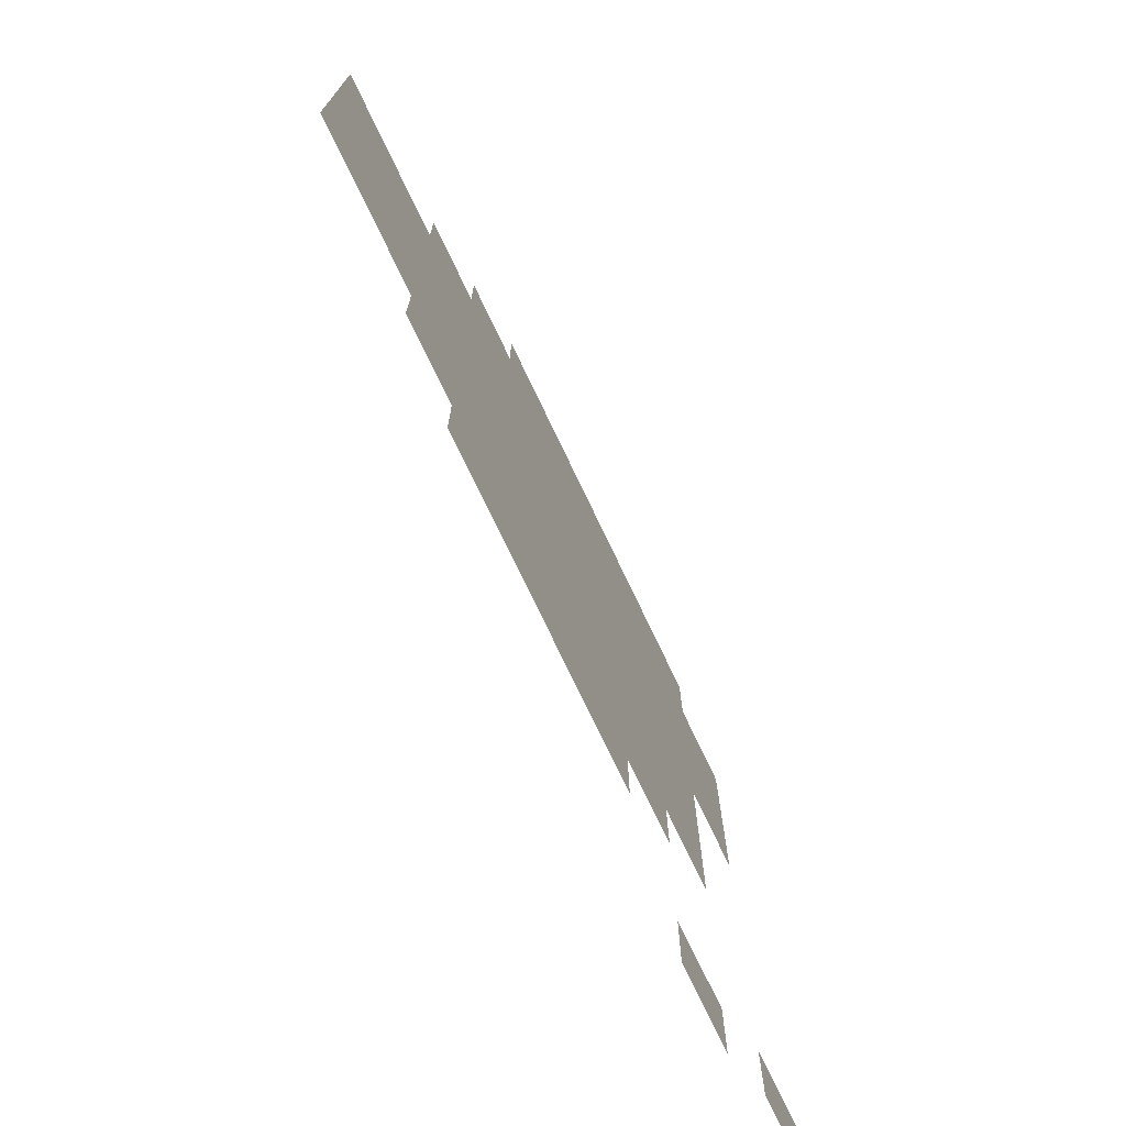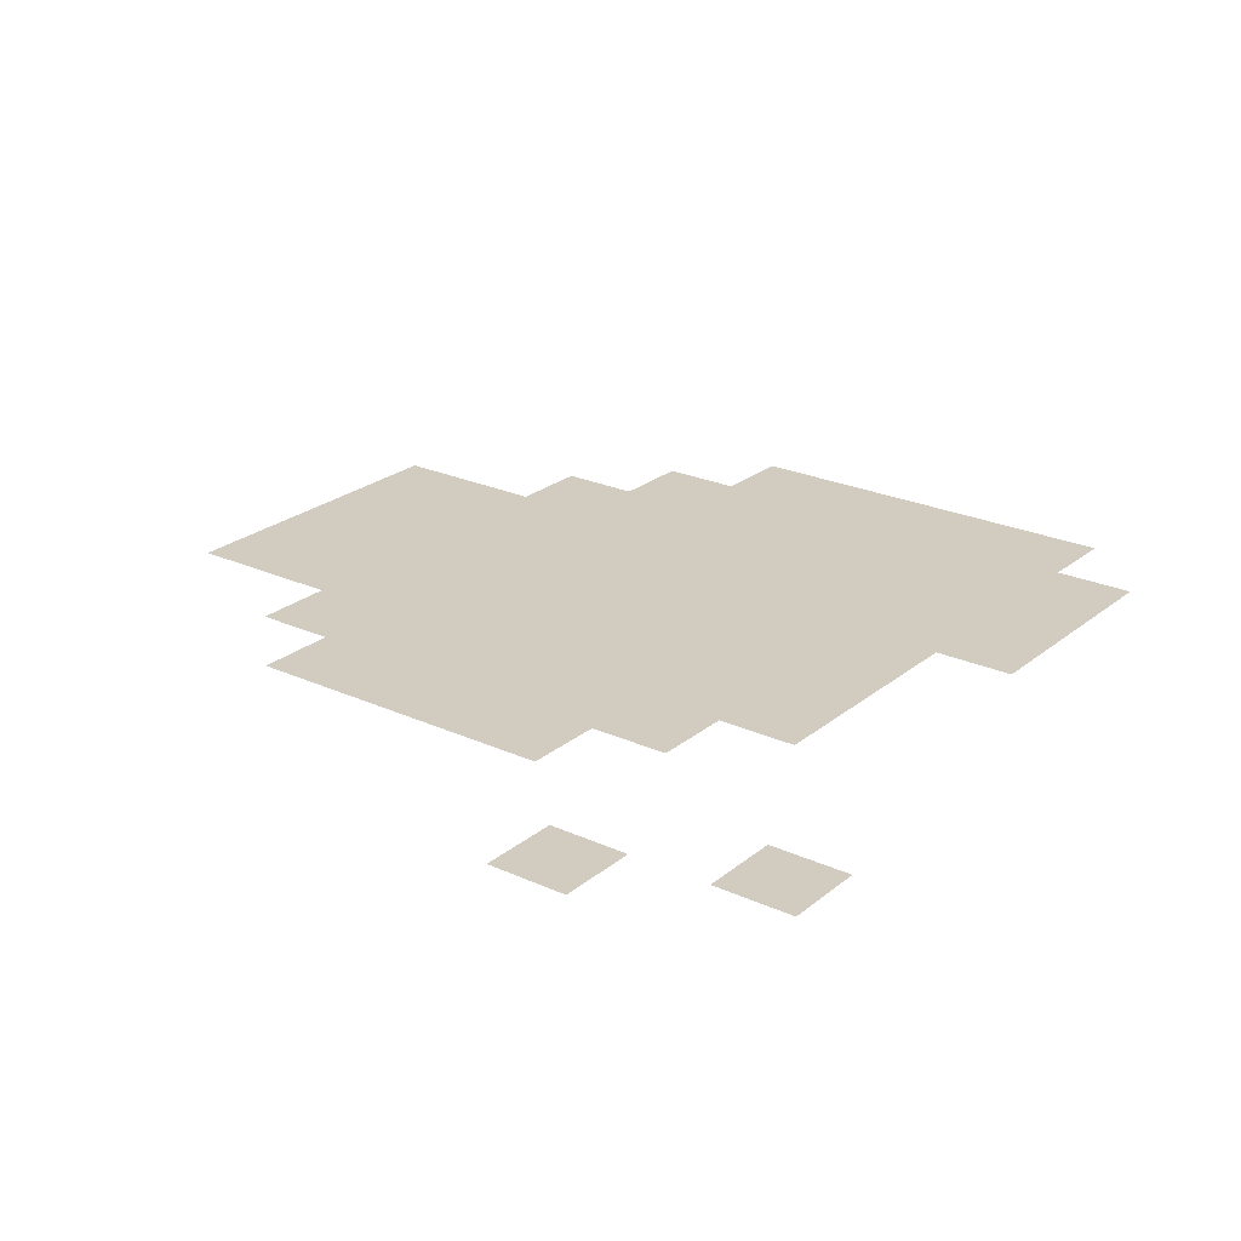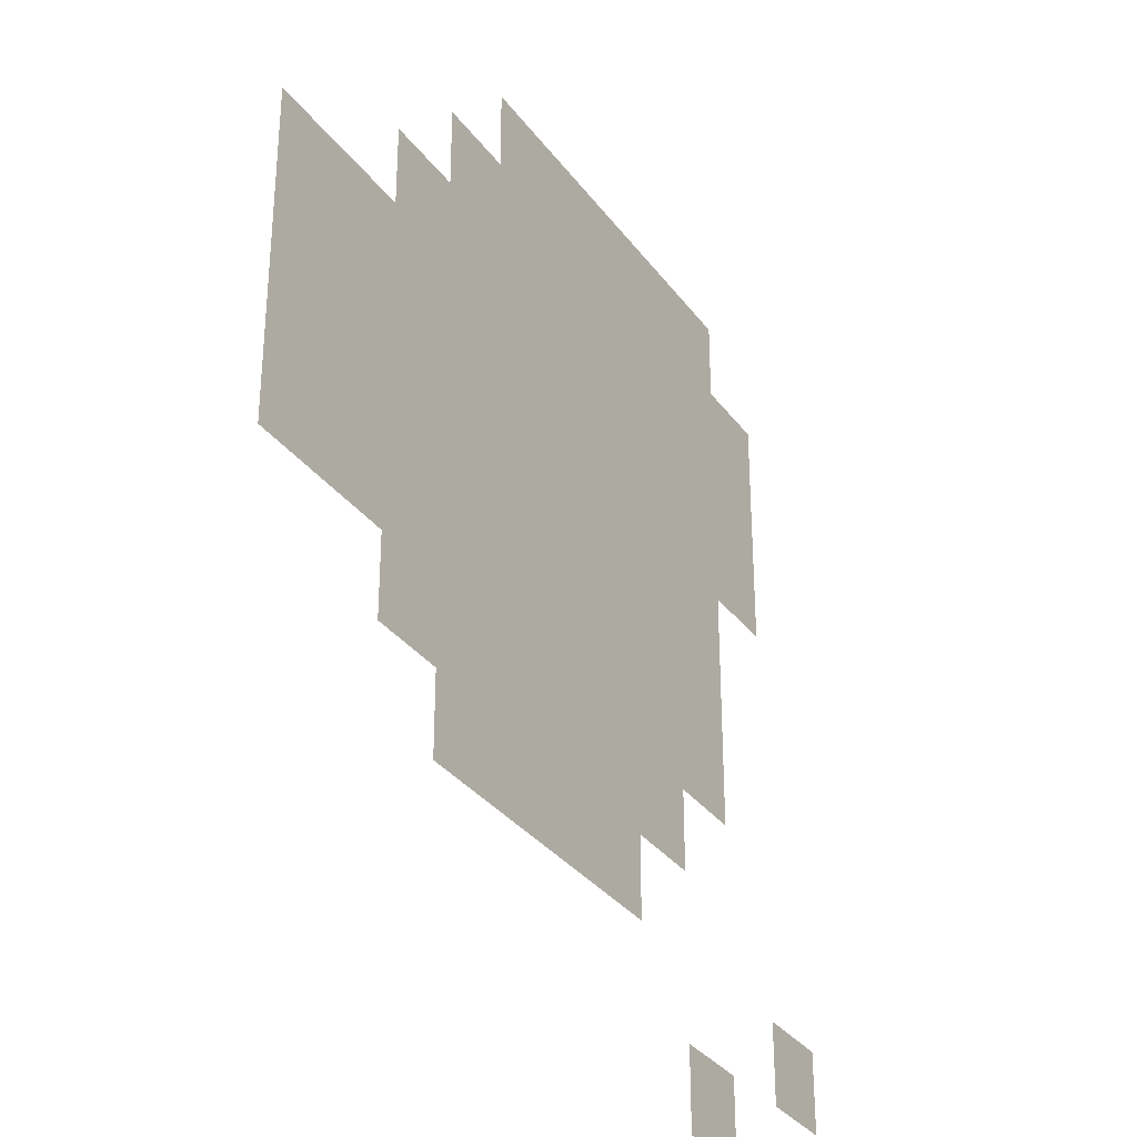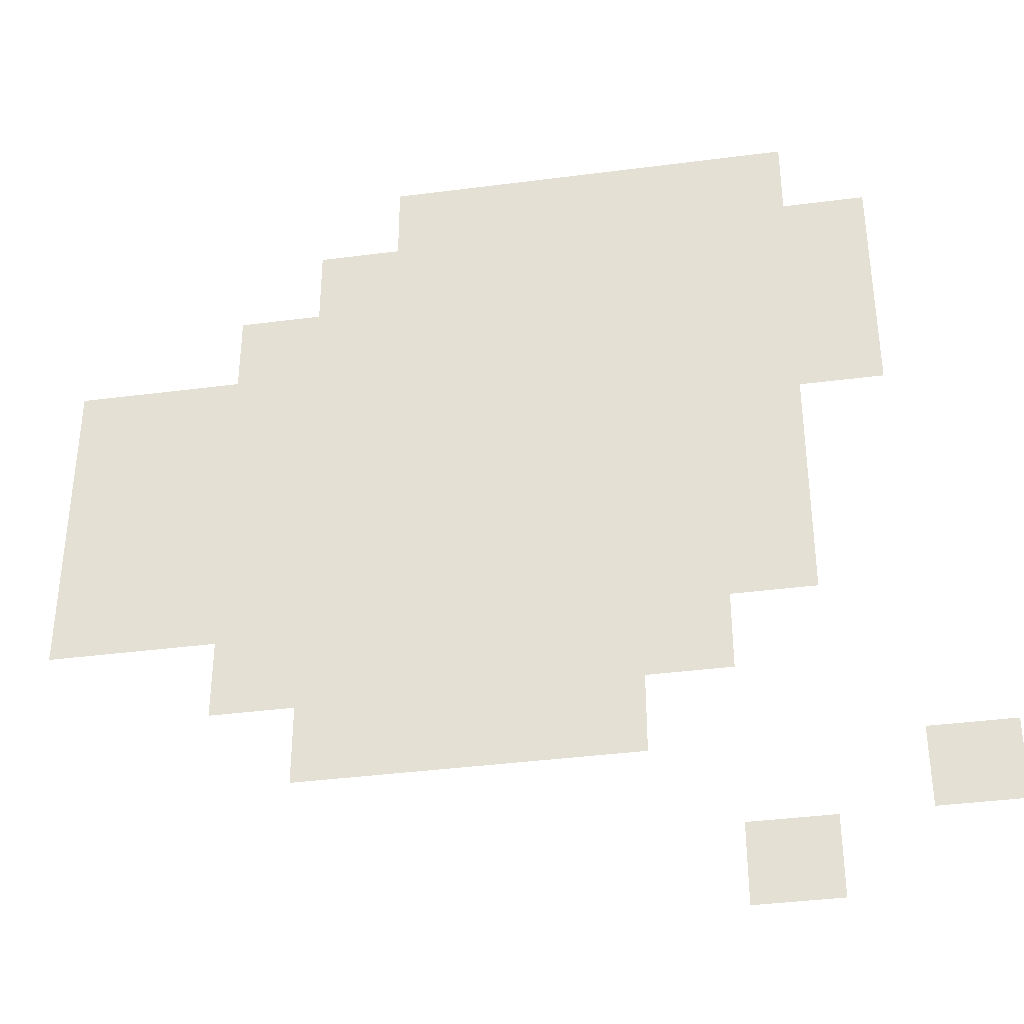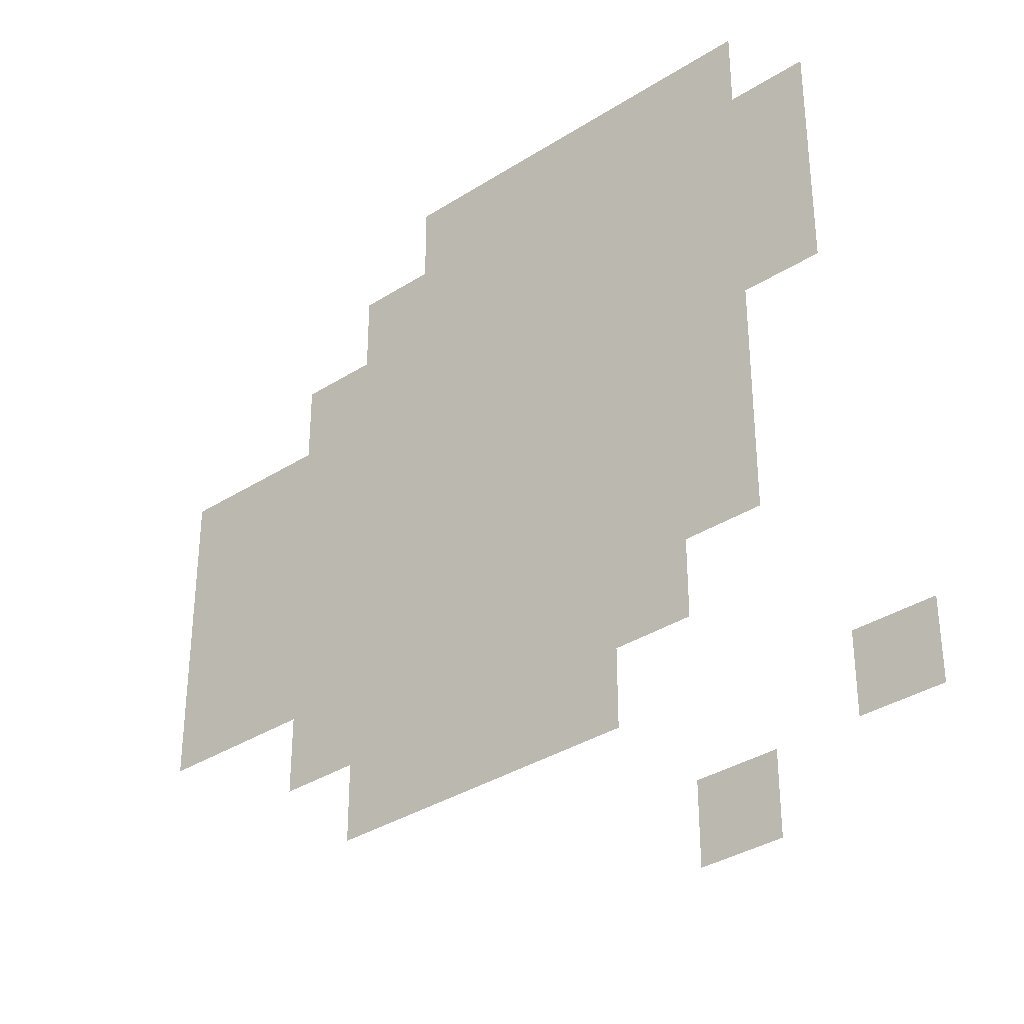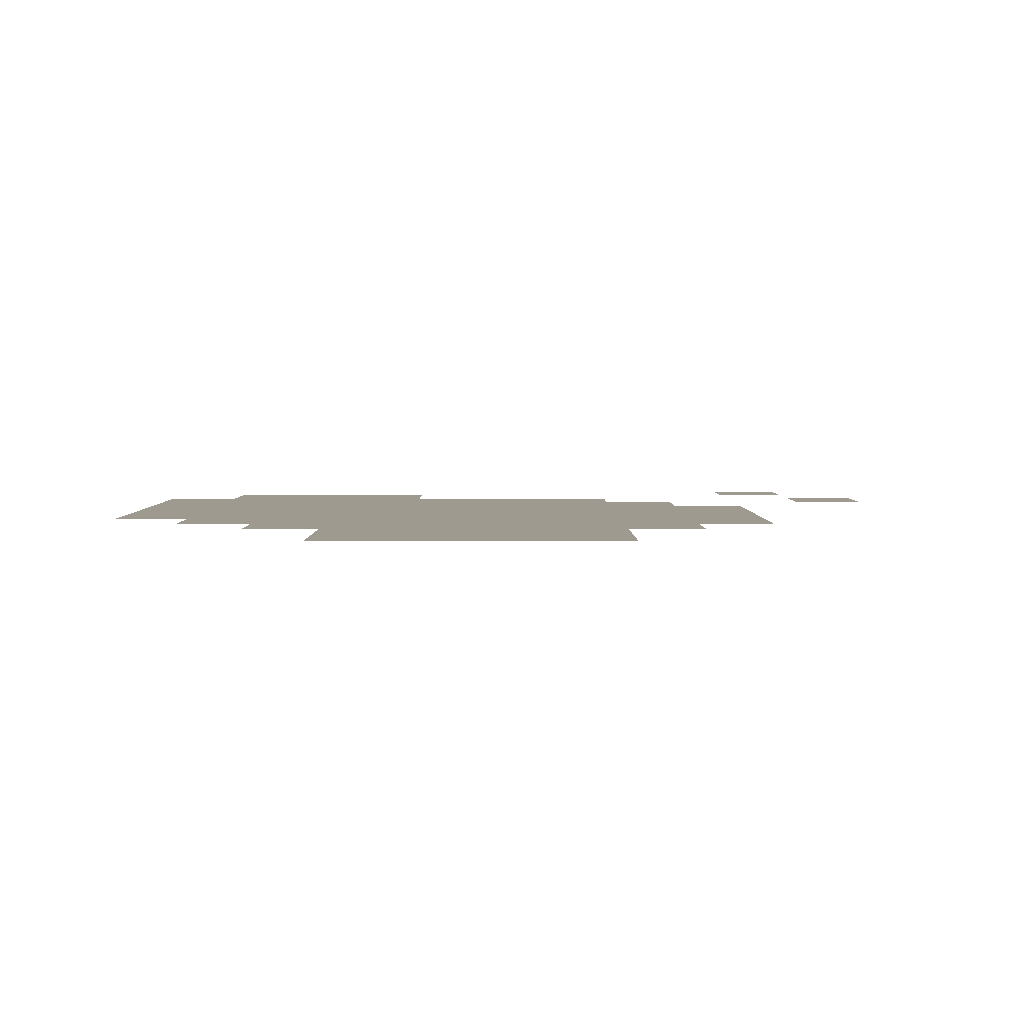
<metadata>
{"format":"obj","ext":"obj","renderer":"f3d","projection":"perspective","resolution":1024,"background":"white","views":[{"elev":-74.8,"azim":-64.5,"up":"+Y"},{"elev":24.1,"azim":37.1,"up":"+Z"},{"elev":-32.6,"azim":-59.7,"up":"+Y"},{"elev":-38.2,"azim":9.4,"up":"+Y"},{"elev":-35.0,"azim":40.4,"up":"+Y"},{"elev":3.6,"azim":-90.1,"up":"+Z"}]}
</metadata>
<code>
v -289 -17 0
v -305 -17 0
v -305 -1 0
v -289 -1 0
v -273 -17 0
v -289 -17 0
v -289 -1 0
v -273 -1 0
v -257 -17 0
v -273 -17 0
v -273 -1 0
v -257 -1 0
v -241 -17 0
v -257 -17 0
v -257 -1 0
v -241 -1 0
v -225 -17 0
v -241 -17 0
v -241 -1 0
v -225 -1 0
v -305 -33 0
v -321 -33 0
v -321 -17 0
v -305 -17 0
v -289 -33 0
v -305 -33 0
v -305 -17 0
v -289 -17 0
v -273 -33 0
v -289 -33 0
v -289 -17 0
v -273 -17 0
v -257 -33 0
v -273 -33 0
v -273 -17 0
v -257 -17 0
v -241 -33 0
v -257 -33 0
v -257 -17 0
v -241 -17 0
v -225 -33 0
v -241 -33 0
v -241 -17 0
v -225 -17 0
v -209 -33 0
v -225 -33 0
v -225 -17 0
v -209 -17 0
v -321 -49 0
v -337 -49 0
v -337 -33 0
v -321 -33 0
v -305 -49 0
v -321 -49 0
v -321 -33 0
v -305 -33 0
v -289 -49 0
v -305 -49 0
v -305 -33 0
v -289 -33 0
v -273 -49 0
v -289 -49 0
v -289 -33 0
v -273 -33 0
v -257 -49 0
v -273 -49 0
v -273 -33 0
v -257 -33 0
v -241 -49 0
v -257 -49 0
v -257 -33 0
v -241 -33 0
v -225 -49 0
v -241 -49 0
v -241 -33 0
v -225 -33 0
v -209 -49 0
v -225 -49 0
v -225 -33 0
v -209 -33 0
v -353 -65 0
v -369 -65 0
v -369 -49 0
v -353 -49 0
v -337 -65 0
v -353 -65 0
v -353 -49 0
v -337 -49 0
v -321 -65 0
v -337 -65 0
v -337 -49 0
v -321 -49 0
v -305 -65 0
v -321 -65 0
v -321 -49 0
v -305 -49 0
v -289 -65 0
v -305 -65 0
v -305 -49 0
v -289 -49 0
v -273 -65 0
v -289 -65 0
v -289 -49 0
v -273 -49 0
v -257 -65 0
v -273 -65 0
v -273 -49 0
v -257 -49 0
v -241 -65 0
v -257 -65 0
v -257 -49 0
v -241 -49 0
v -225 -65 0
v -241 -65 0
v -241 -49 0
v -225 -49 0
v -209 -65 0
v -225 -65 0
v -225 -49 0
v -209 -49 0
v -353 -81 0
v -369 -81 0
v -369 -65 0
v -353 -65 0
v -337 -81 0
v -353 -81 0
v -353 -65 0
v -337 -65 0
v -321 -81 0
v -337 -81 0
v -337 -65 0
v -321 -65 0
v -305 -81 0
v -321 -81 0
v -321 -65 0
v -305 -65 0
v -289 -81 0
v -305 -81 0
v -305 -65 0
v -289 -65 0
v -273 -81 0
v -289 -81 0
v -289 -65 0
v -273 -65 0
v -257 -81 0
v -273 -81 0
v -273 -65 0
v -257 -65 0
v -241 -81 0
v -257 -81 0
v -257 -65 0
v -241 -65 0
v -225 -81 0
v -241 -81 0
v -241 -65 0
v -225 -65 0
v -353 -97 0
v -369 -97 0
v -369 -81 0
v -353 -81 0
v -337 -97 0
v -353 -97 0
v -353 -81 0
v -337 -81 0
v -321 -97 0
v -337 -97 0
v -337 -81 0
v -321 -81 0
v -305 -97 0
v -321 -97 0
v -321 -81 0
v -305 -81 0
v -289 -97 0
v -305 -97 0
v -305 -81 0
v -289 -81 0
v -273 -97 0
v -289 -97 0
v -289 -81 0
v -273 -81 0
v -257 -97 0
v -273 -97 0
v -273 -81 0
v -257 -81 0
v -241 -97 0
v -257 -97 0
v -257 -81 0
v -241 -81 0
v -225 -97 0
v -241 -97 0
v -241 -81 0
v -225 -81 0
v -353 -113 0
v -369 -113 0
v -369 -97 0
v -353 -97 0
v -337 -113 0
v -353 -113 0
v -353 -97 0
v -337 -97 0
v -321 -113 0
v -337 -113 0
v -337 -97 0
v -321 -97 0
v -305 -113 0
v -321 -113 0
v -321 -97 0
v -305 -97 0
v -289 -113 0
v -305 -113 0
v -305 -97 0
v -289 -97 0
v -273 -113 0
v -289 -113 0
v -289 -97 0
v -273 -97 0
v -257 -113 0
v -273 -113 0
v -273 -97 0
v -257 -97 0
v -241 -113 0
v -257 -113 0
v -257 -97 0
v -241 -97 0
v -225 -113 0
v -241 -113 0
v -241 -97 0
v -225 -97 0
v -321 -129 0
v -337 -129 0
v -337 -113 0
v -321 -113 0
v -305 -129 0
v -321 -129 0
v -321 -113 0
v -305 -113 0
v -289 -129 0
v -305 -129 0
v -305 -113 0
v -289 -113 0
v -273 -129 0
v -289 -129 0
v -289 -113 0
v -273 -113 0
v -257 -129 0
v -273 -129 0
v -273 -113 0
v -257 -113 0
v -241 -129 0
v -257 -129 0
v -257 -113 0
v -241 -113 0
v -305 -145 0
v -321 -145 0
v -321 -129 0
v -305 -129 0
v -289 -145 0
v -305 -145 0
v -305 -129 0
v -289 -129 0
v -273 -145 0
v -289 -145 0
v -289 -129 0
v -273 -129 0
v -257 -145 0
v -273 -145 0
v -273 -129 0
v -257 -129 0
v -193 -161 0
v -209 -161 0
v -209 -145 0
v -193 -145 0
v -225 -177 0
v -241 -177 0
v -241 -161 0
v -225 -161 0
g Starter_mesh_0002
f 1 2 3 4
f 5 6 7 8
f 9 10 11 12
f 13 14 15 16
f 17 18 19 20
f 21 22 23 24
f 25 26 27 28
f 29 30 31 32
f 33 34 35 36
f 37 38 39 40
f 41 42 43 44
f 45 46 47 48
f 49 50 51 52
f 53 54 55 56
f 57 58 59 60
f 61 62 63 64
f 65 66 67 68
f 69 70 71 72
f 73 74 75 76
f 77 78 79 80
f 81 82 83 84
f 85 86 87 88
f 89 90 91 92
f 93 94 95 96
f 97 98 99 100
f 101 102 103 104
f 105 106 107 108
f 109 110 111 112
f 113 114 115 116
f 117 118 119 120
f 121 122 123 124
f 125 126 127 128
f 129 130 131 132
f 133 134 135 136
f 137 138 139 140
f 141 142 143 144
f 145 146 147 148
f 149 150 151 152
f 153 154 155 156
f 157 158 159 160
f 161 162 163 164
f 165 166 167 168
f 169 170 171 172
f 173 174 175 176
f 177 178 179 180
f 181 182 183 184
f 185 186 187 188
f 189 190 191 192
f 193 194 195 196
f 197 198 199 200
f 201 202 203 204
f 205 206 207 208
f 209 210 211 212
f 213 214 215 216
f 217 218 219 220
f 221 222 223 224
f 225 226 227 228
f 229 230 231 232
f 233 234 235 236
f 237 238 239 240
f 241 242 243 244
f 245 246 247 248
f 249 250 251 252
f 253 254 255 256
f 257 258 259 260
f 261 262 263 264
f 265 266 267 268
f 269 270 271 272
f 273 274 275 276

</code>
